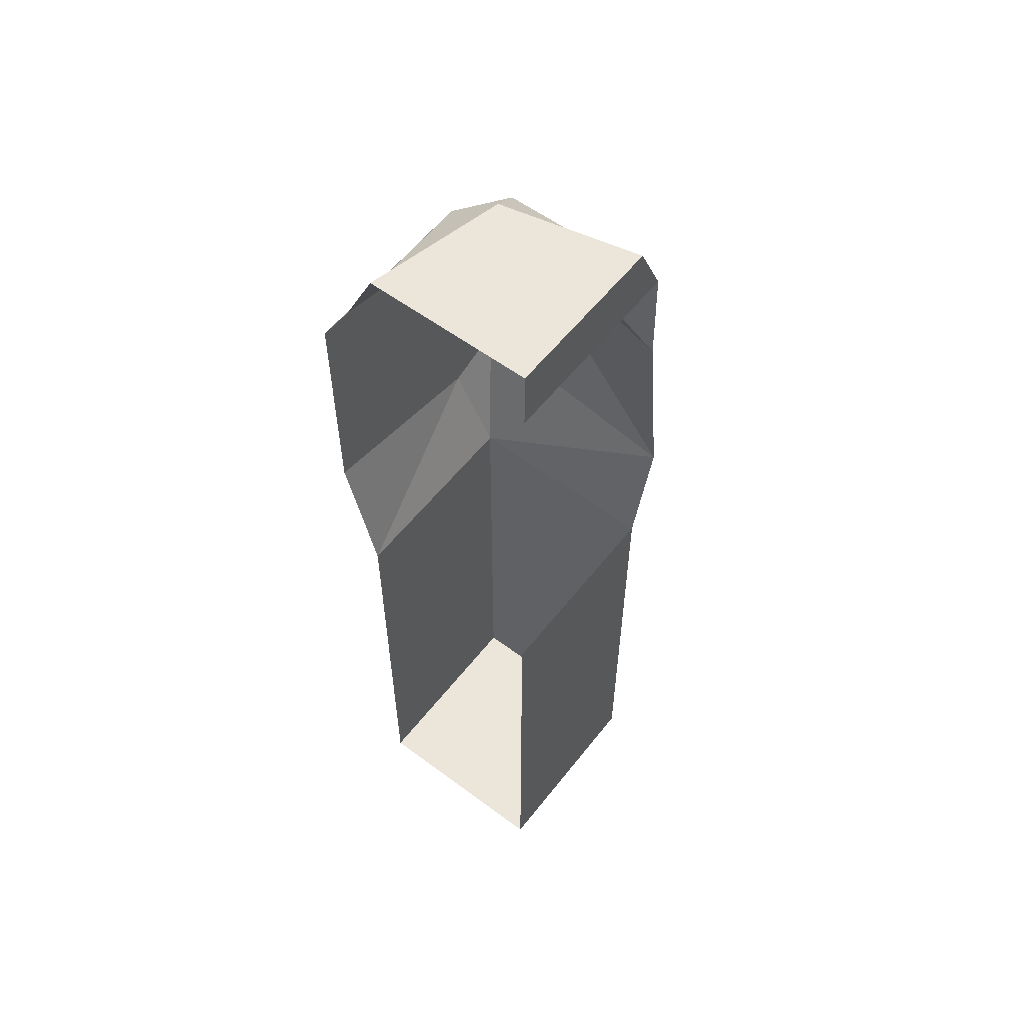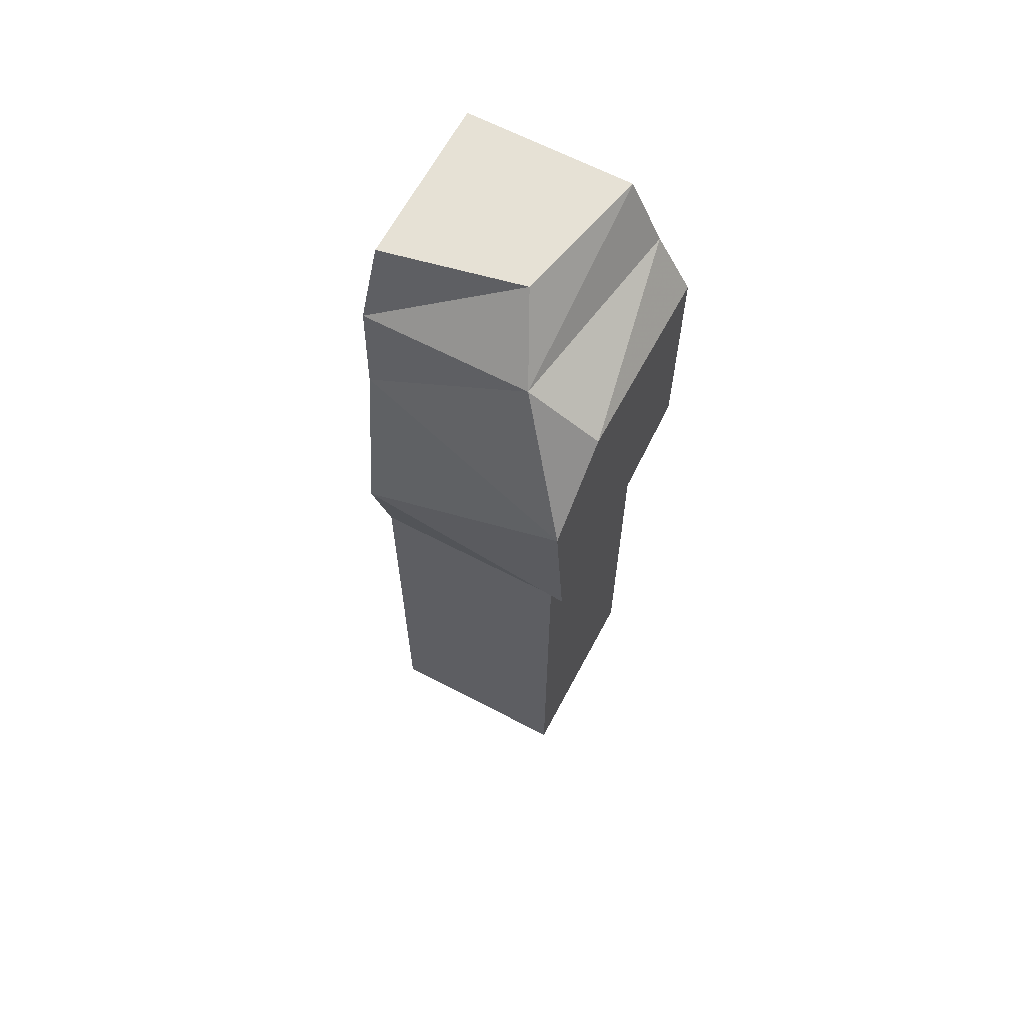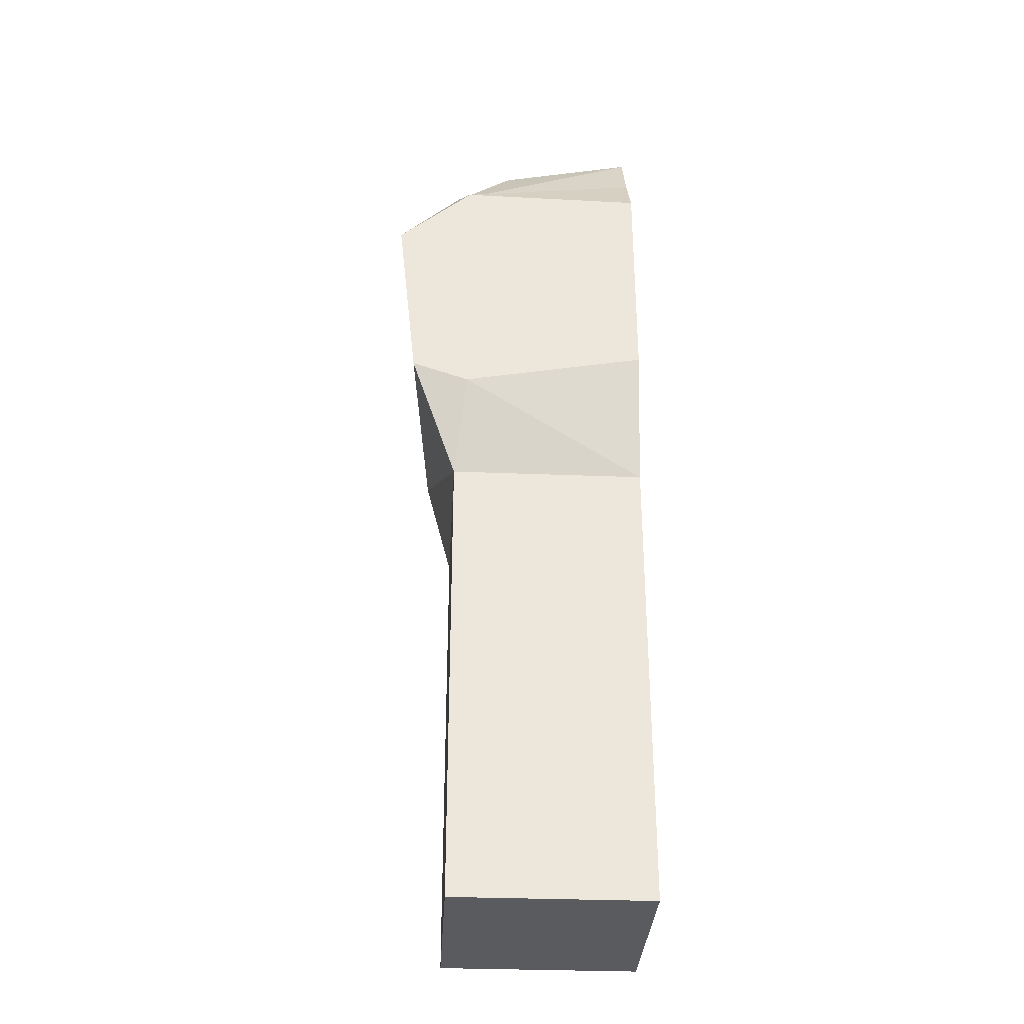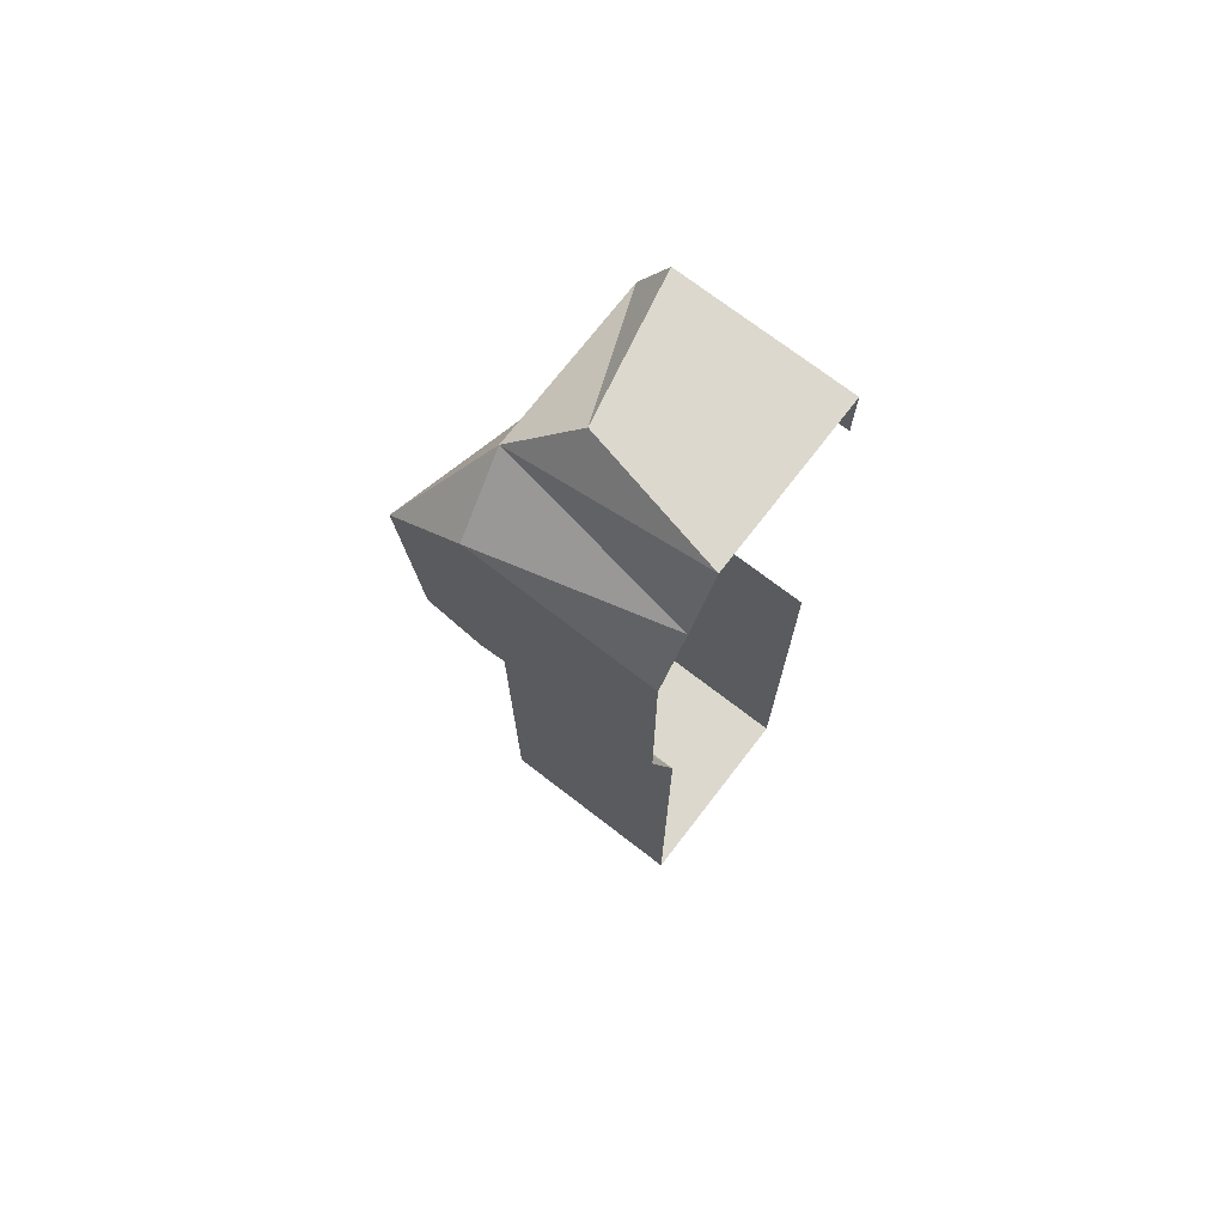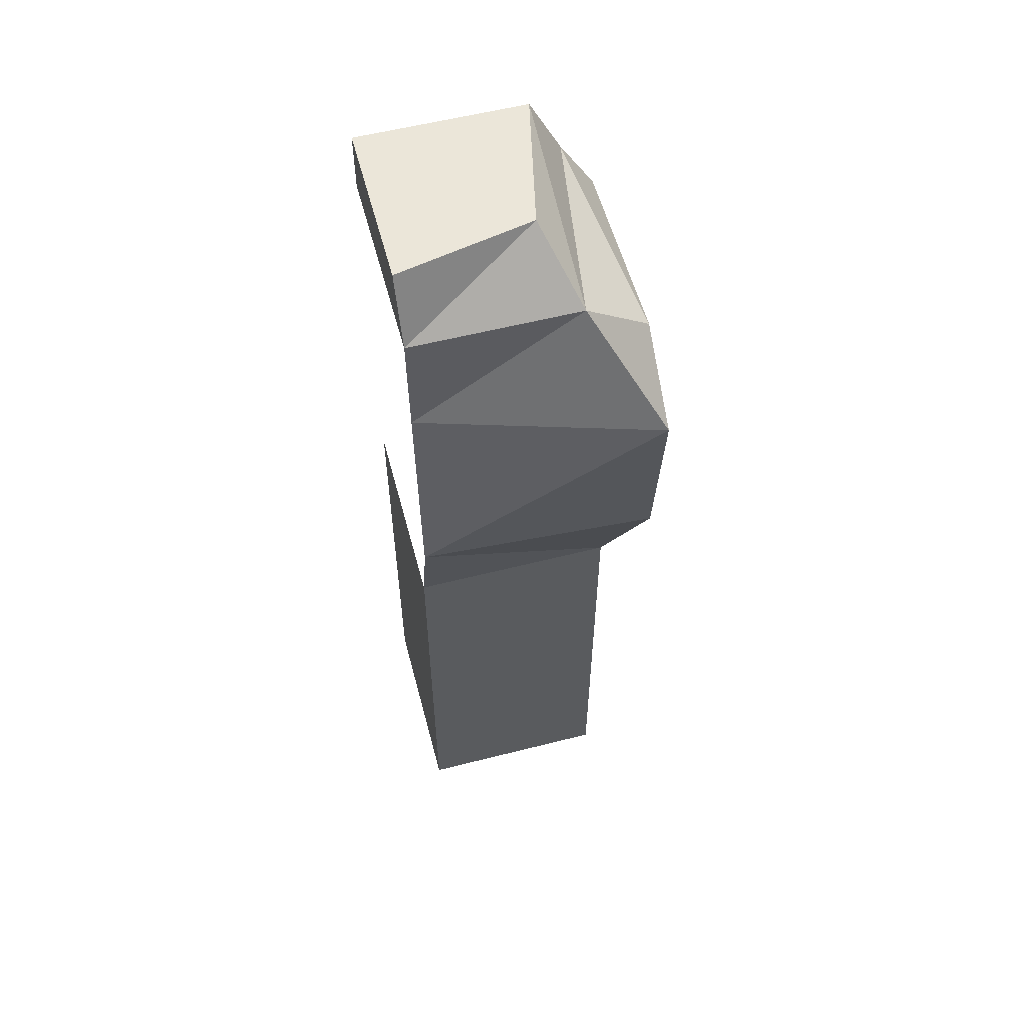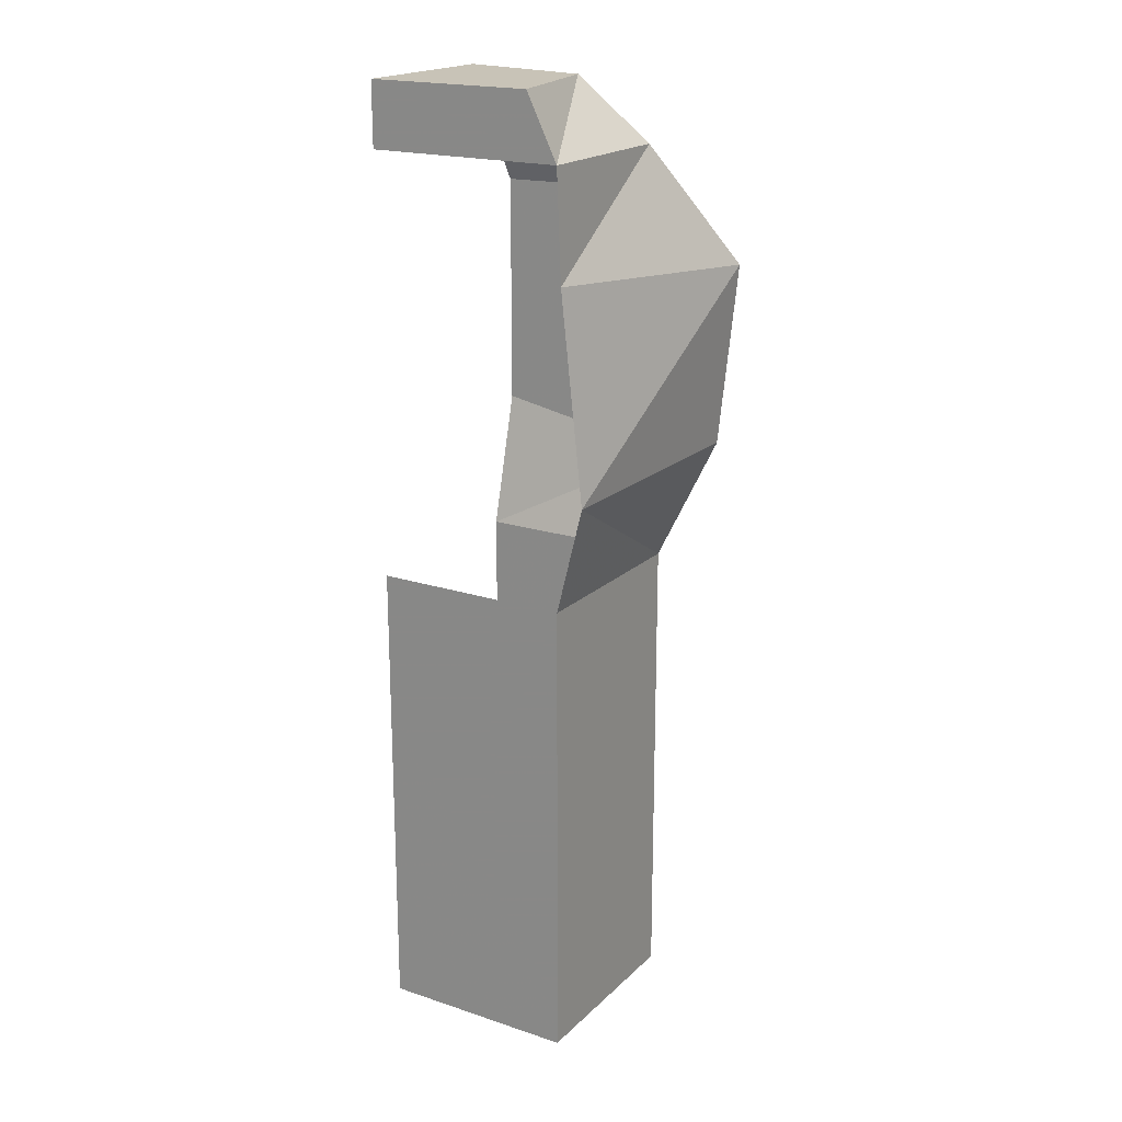
<metadata>
{"format":"obj","ext":"obj","renderer":"f3d","projection":"perspective","resolution":1024,"background":"white","views":[{"elev":57.3,"azim":-52.3,"up":"+Z"},{"elev":64.3,"azim":117.9,"up":"+Z"},{"elev":-33.0,"azim":176.9,"up":"+Z"},{"elev":72.6,"azim":-142.4,"up":"+Z"},{"elev":57.4,"azim":75.2,"up":"+Z"},{"elev":19.6,"azim":31.4,"up":"+Z"}]}
</metadata>
<code>
v 0 -0.2892 0.9803
v 0 -0.9622 0.9803
v 0.5579 -0.4138 0.9803
v 0.6754 -0.9622 0.9803
v 0.8 -0.1622 -2.865
v 0 -0.1622 -2.865
v 0.8 -0.9622 -2.865
v 0 -0.9622 -2.865
v 0 -0.1622 -0.9619
v 0.8 -0.1622 -0.9619
v 0 -0.9622 -0.9619
v 0.8 -0.9622 -0.9619
v 0 -0.1622 0.7246
v 0.8 -0.2902 0.7246
v 0 -0.9622 0.7246
v 0.8 -0.9622 0.7246
v 0 -0.02534 -0.4302
v 0.7539 -0.0254 -0.5688
v 0.9879 -0.02534 -0.4907
v 0 -0.02534 0.4963
v 0.7551 -0.0254 0.5096
v 1.066 -0.02534 0.2458
v 0.8163 -0.9606 0.2924
v 0.9107 -0.9666 -0.5287
f 2 4 3 1
f 7 8 6 5
f 10 5 6 9
f 12 7 5 10
f 8 7 12 11
f 1 3 14 13
f 3 4 16 14
f 16 4 2 15
f 21 18 17 20
f 22 19 18 21
f 14 21 13
f 21 20 13
f 14 22 21
f 14 16 23 22
f 22 23 24 19
f 18 10 9
f 9 17 18
f 19 10 18
f 24 12 10 19

</code>
